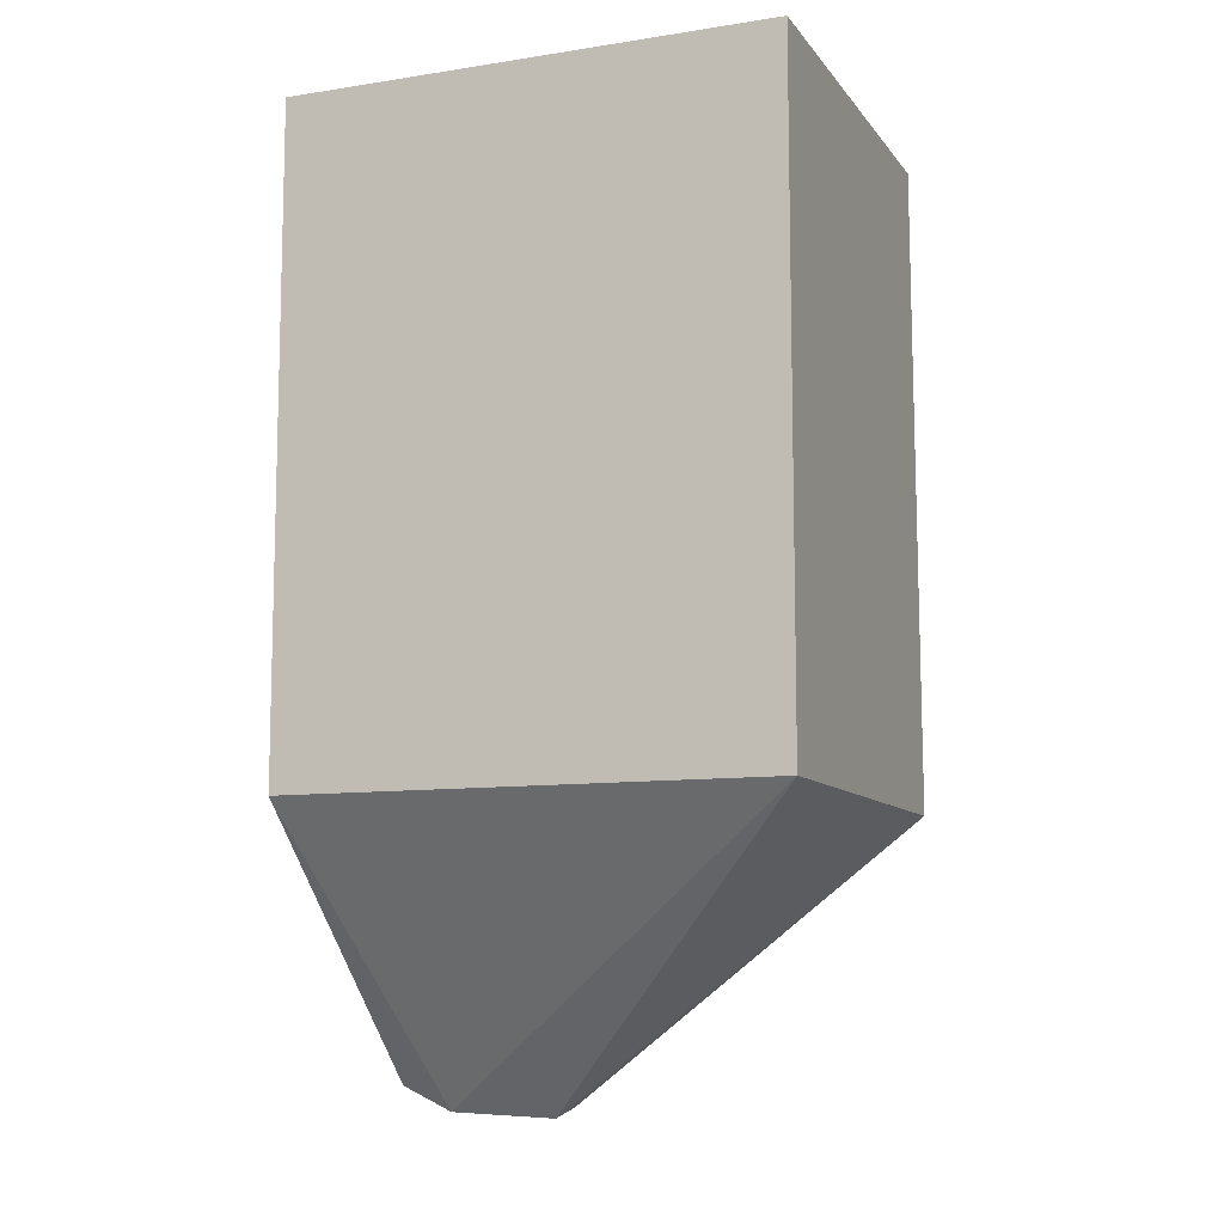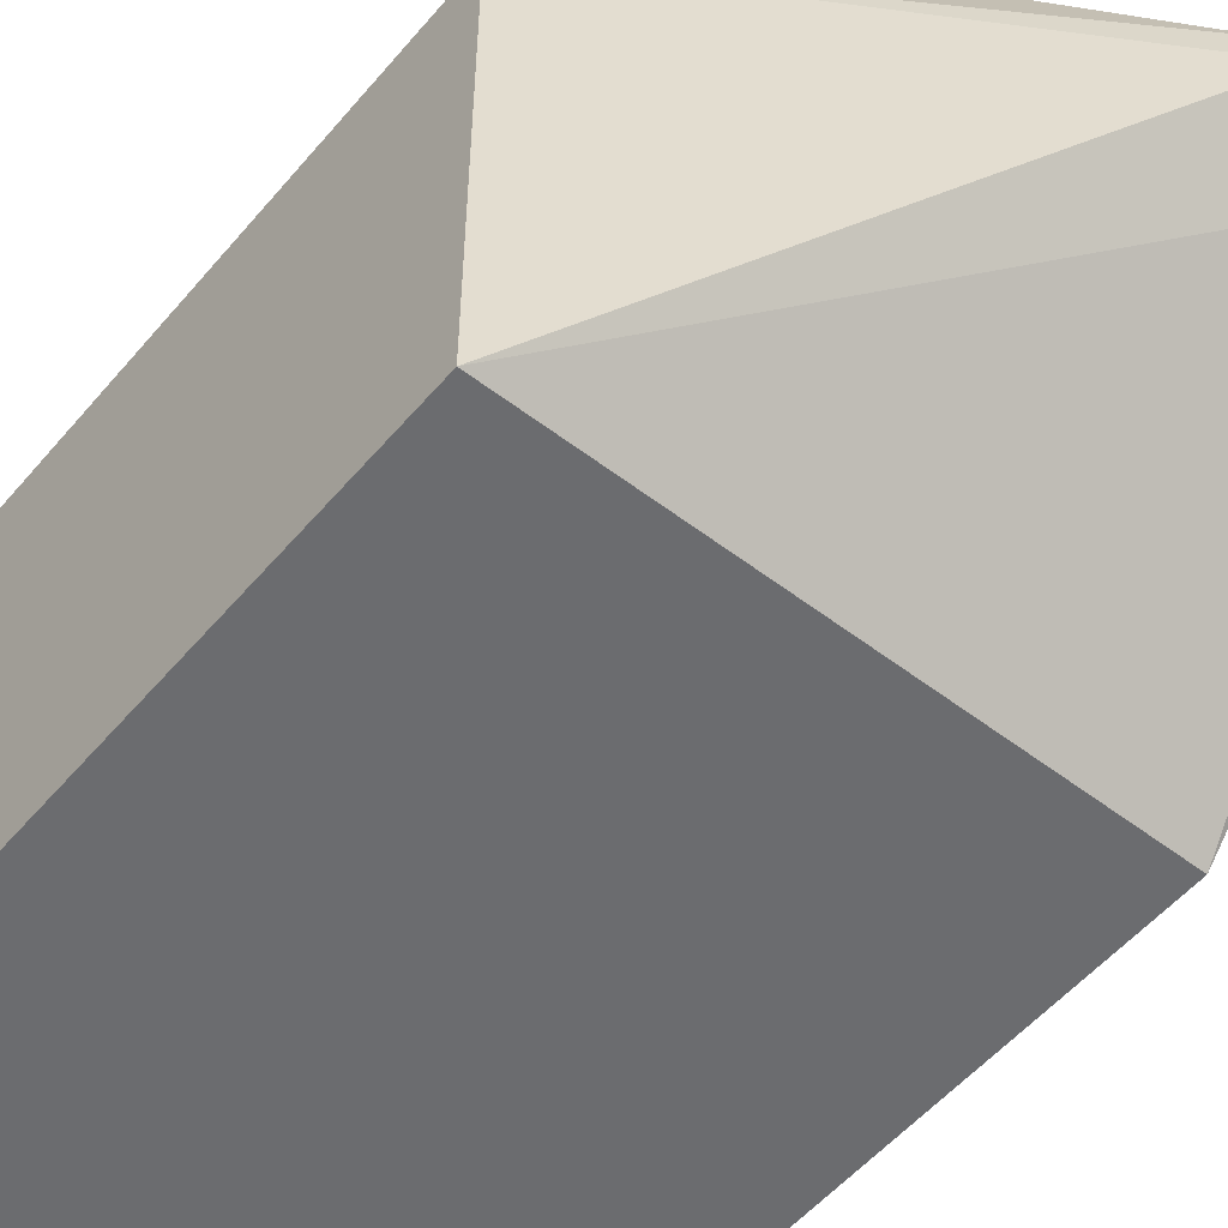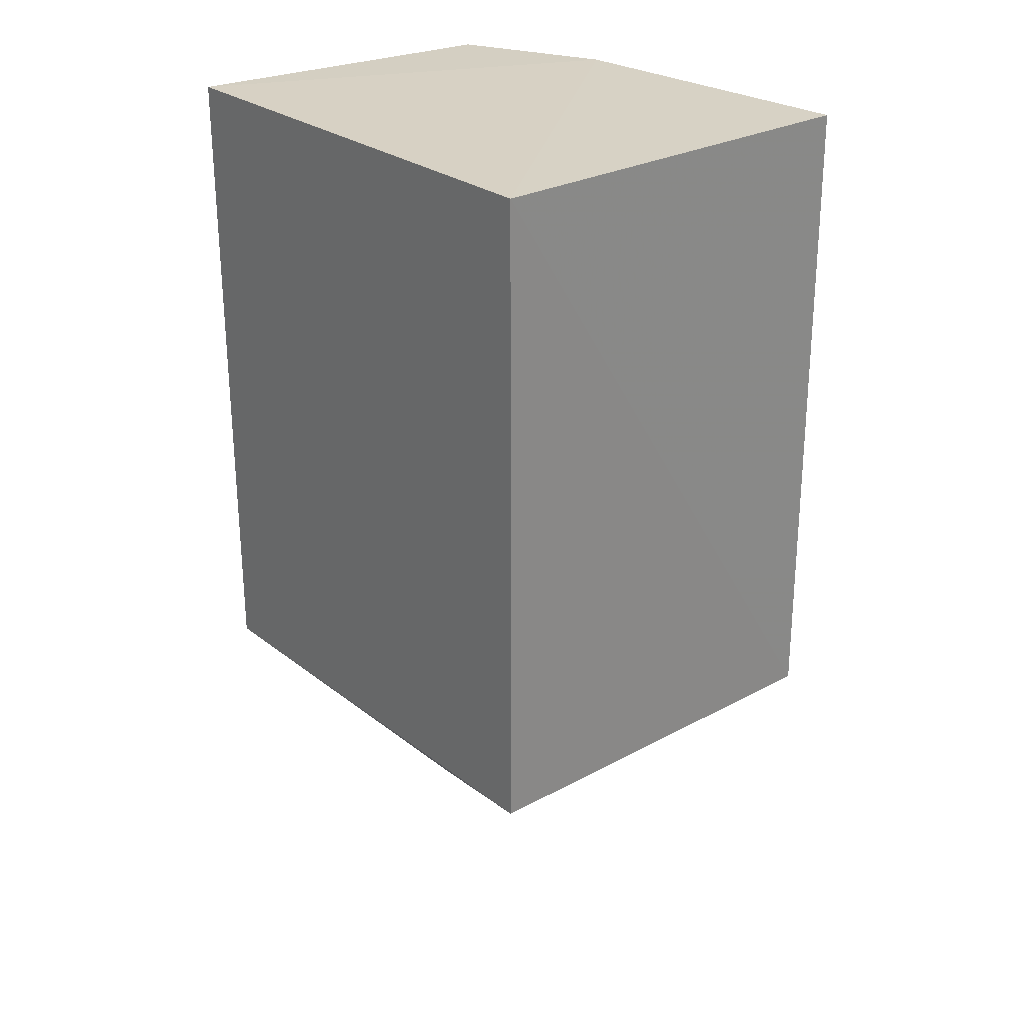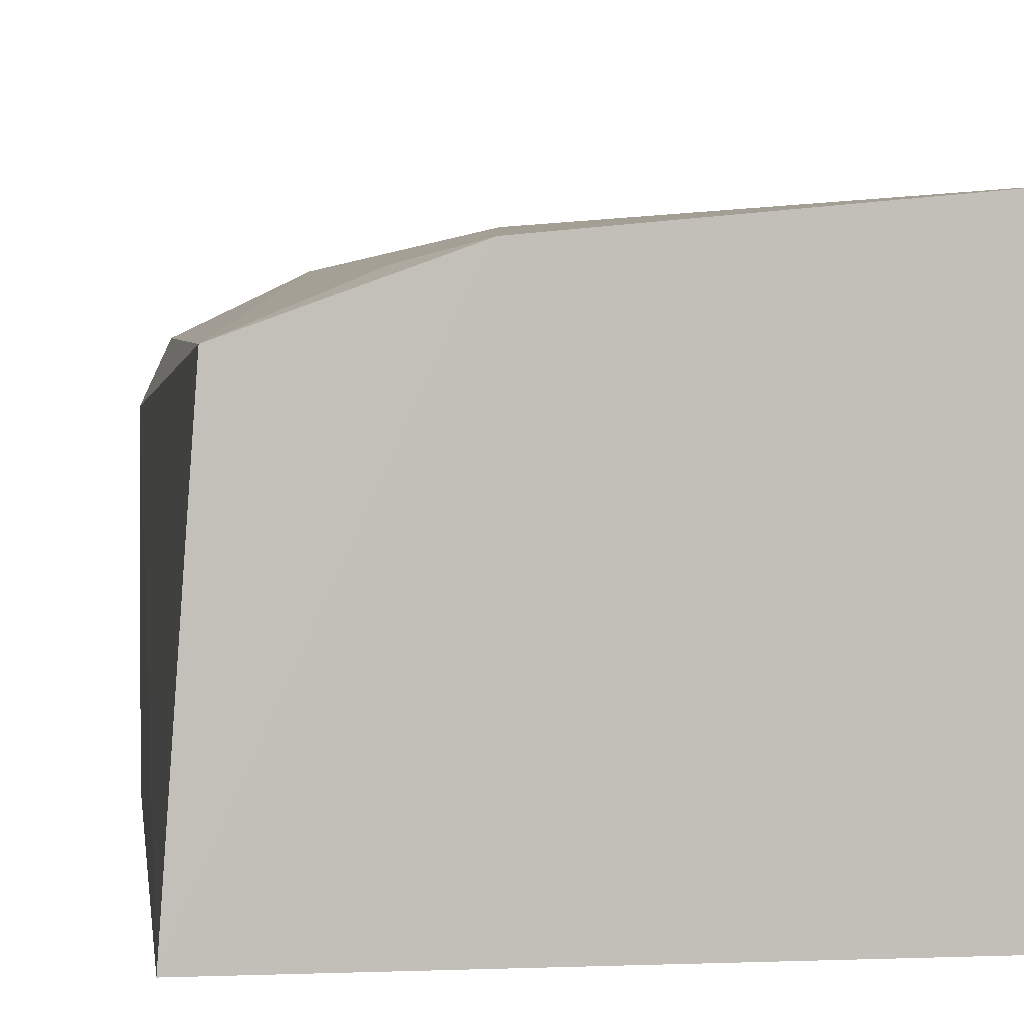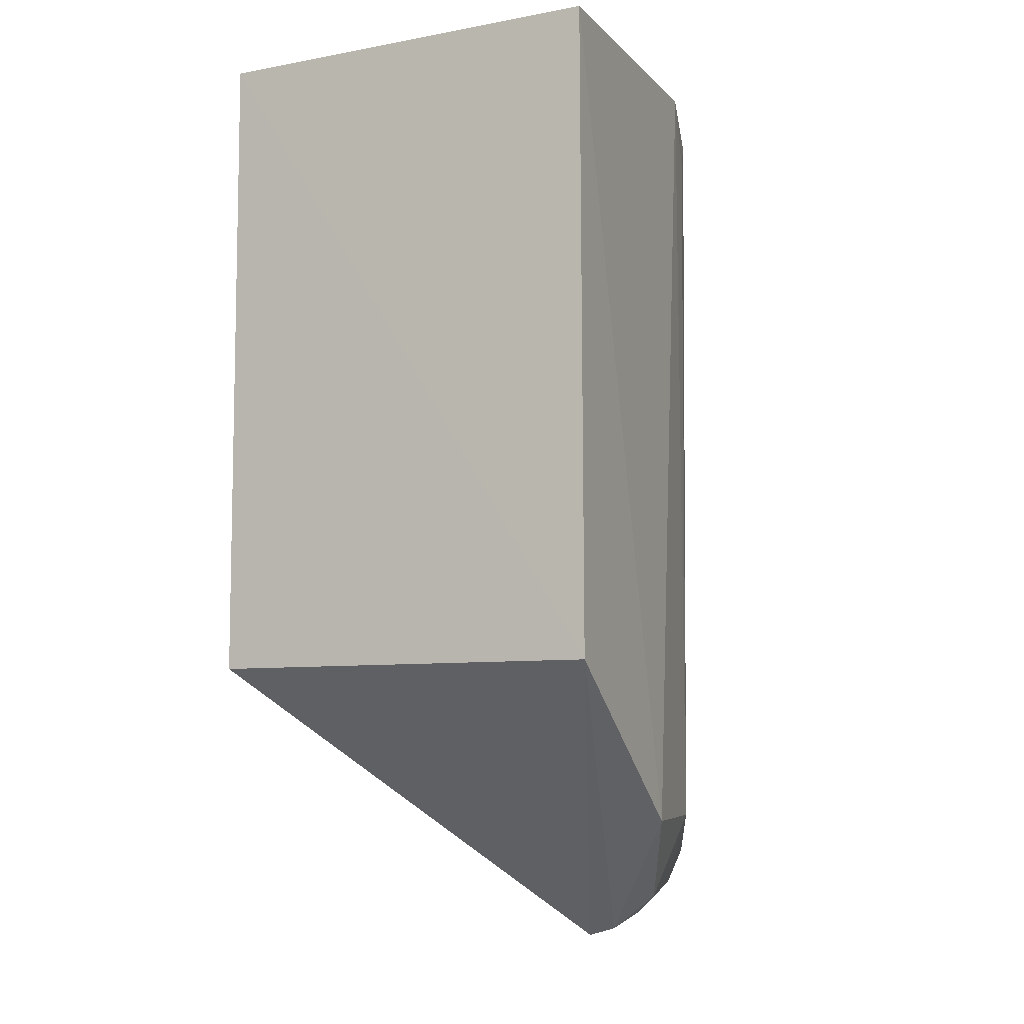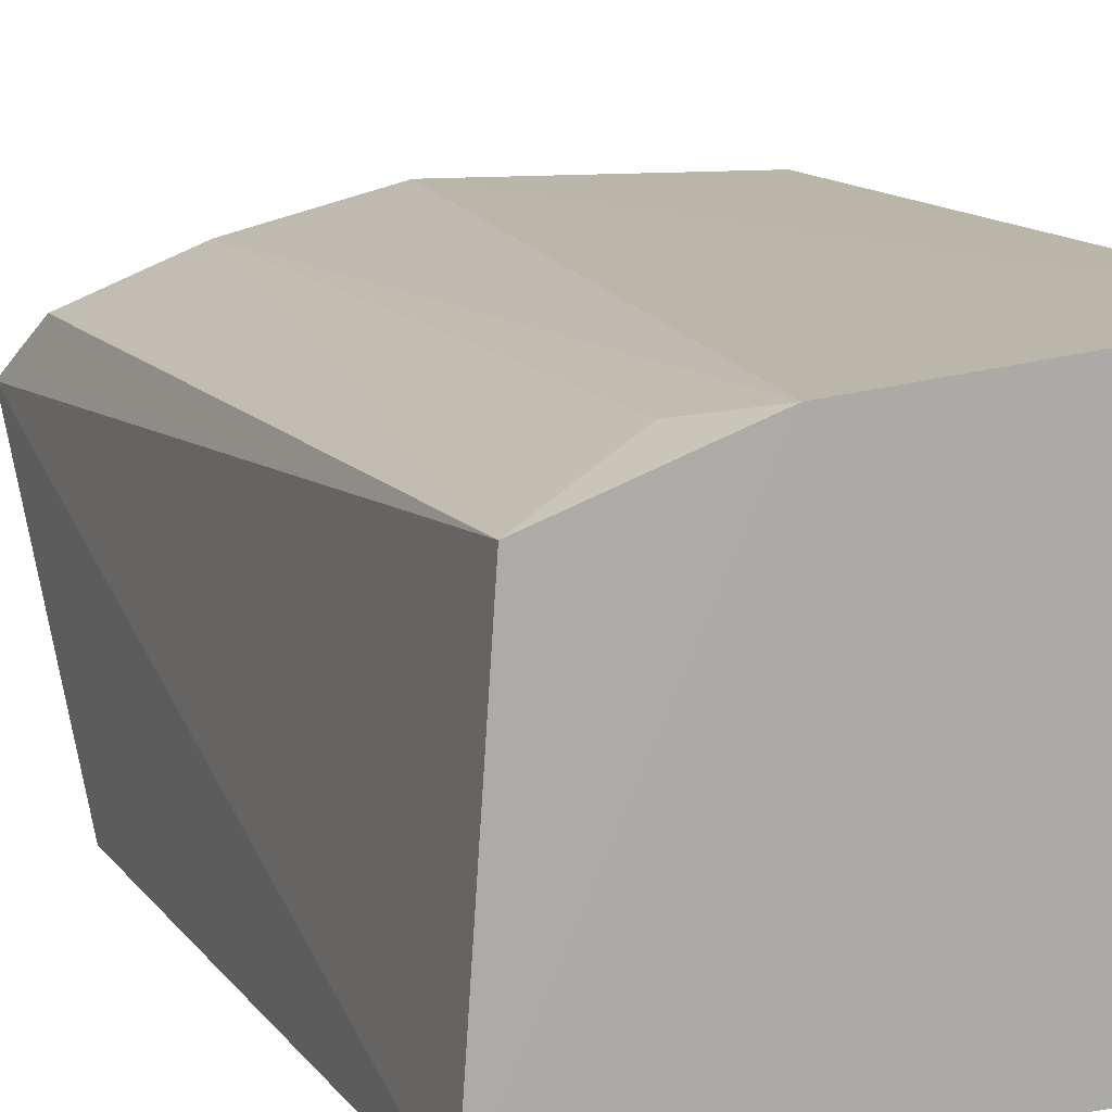
<metadata>
{"format":"obj","ext":"obj","renderer":"f3d","projection":"perspective","resolution":1024,"background":"white","views":[{"elev":-9.7,"azim":21.8,"up":"+Z"},{"elev":-53.7,"azim":140.7,"up":"+Y"},{"elev":27.0,"azim":49.9,"up":"+Z"},{"elev":4.0,"azim":-7.1,"up":"+Y"},{"elev":-7.6,"azim":117.9,"up":"+Z"},{"elev":12.4,"azim":-22.3,"up":"+Y"}]}
</metadata>
<code>
v 0.0009831 0.0234 0.02219
v 0.001029 0.01378 0.02219
v 0.001015 0.02347 0.006945
v -0.008921 0.01961 0.0003698
v -0.01039 0.01378 0.02219
v 0.001029 0.01378 0.006968
v -0.007402 0.02241 0.0209
v -0.006226 0.02274 0.02221
v -0.006542 0.01995 0.0002505
v -0.01039 0.01378 0.006968
v -0.007308 0.02237 0.003358
v -0.009828 0.02145 0.02214
v -0.003917 0.02316 0.003272
v -0.01028 0.01991 0.0009233
v -0.006406 0.0207 0.0004592
v -0.009728 0.02118 0.002335
v -0.008695 0.02036 0.00072
v -0.006355 0.02185 0.001309
v -0.008603 0.02126 0.001539
v -0.009939 0.02047 0.001282
f 1 2 3
f 6 3 2
f 6 2 5
f 8 5 2
f 8 2 1
f 9 6 4
f 9 3 6
f 10 6 5
f 10 4 6
f 11 7 8
f 12 8 7
f 12 5 8
f 12 7 11
f 13 8 1
f 13 1 3
f 13 11 8
f 14 10 5
f 14 5 12
f 14 4 10
f 15 13 3
f 15 3 9
f 15 9 4
f 16 14 12
f 16 12 11
f 17 15 4
f 17 4 14
f 18 11 13
f 18 13 15
f 18 15 17
f 19 16 11
f 19 11 18
f 19 18 17
f 20 14 16
f 20 16 19
f 20 19 17
f 20 17 14

</code>
